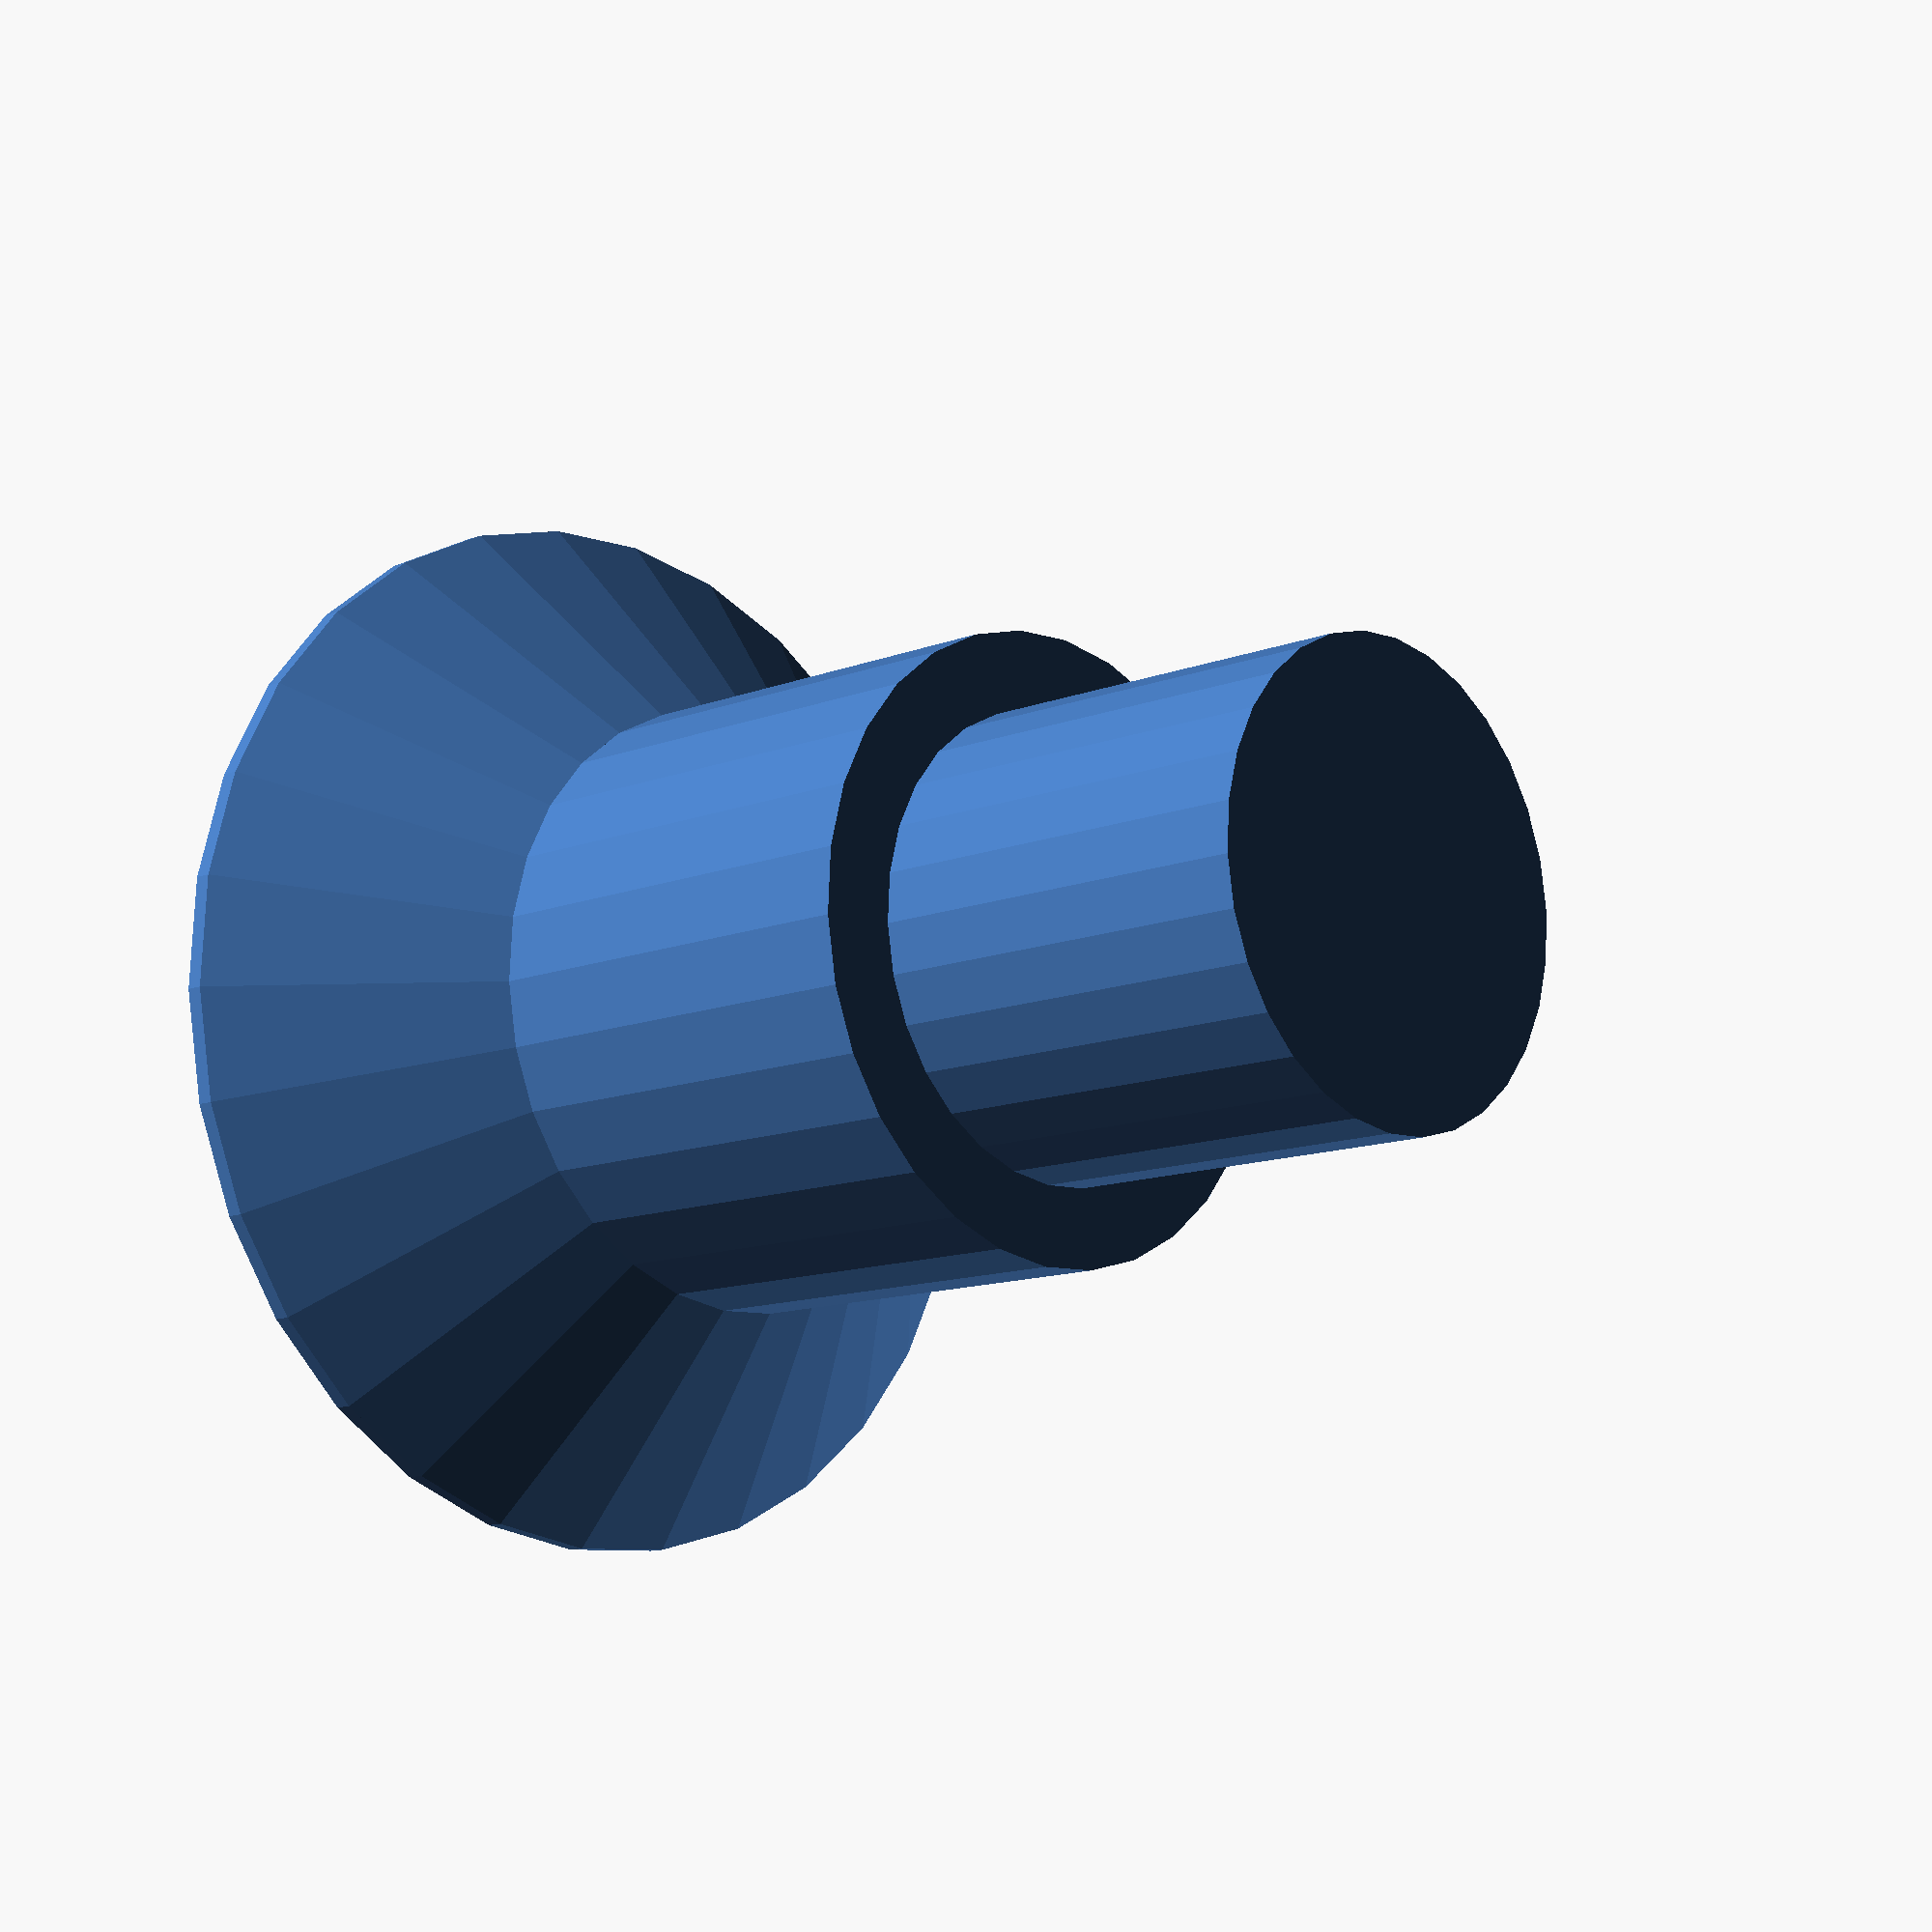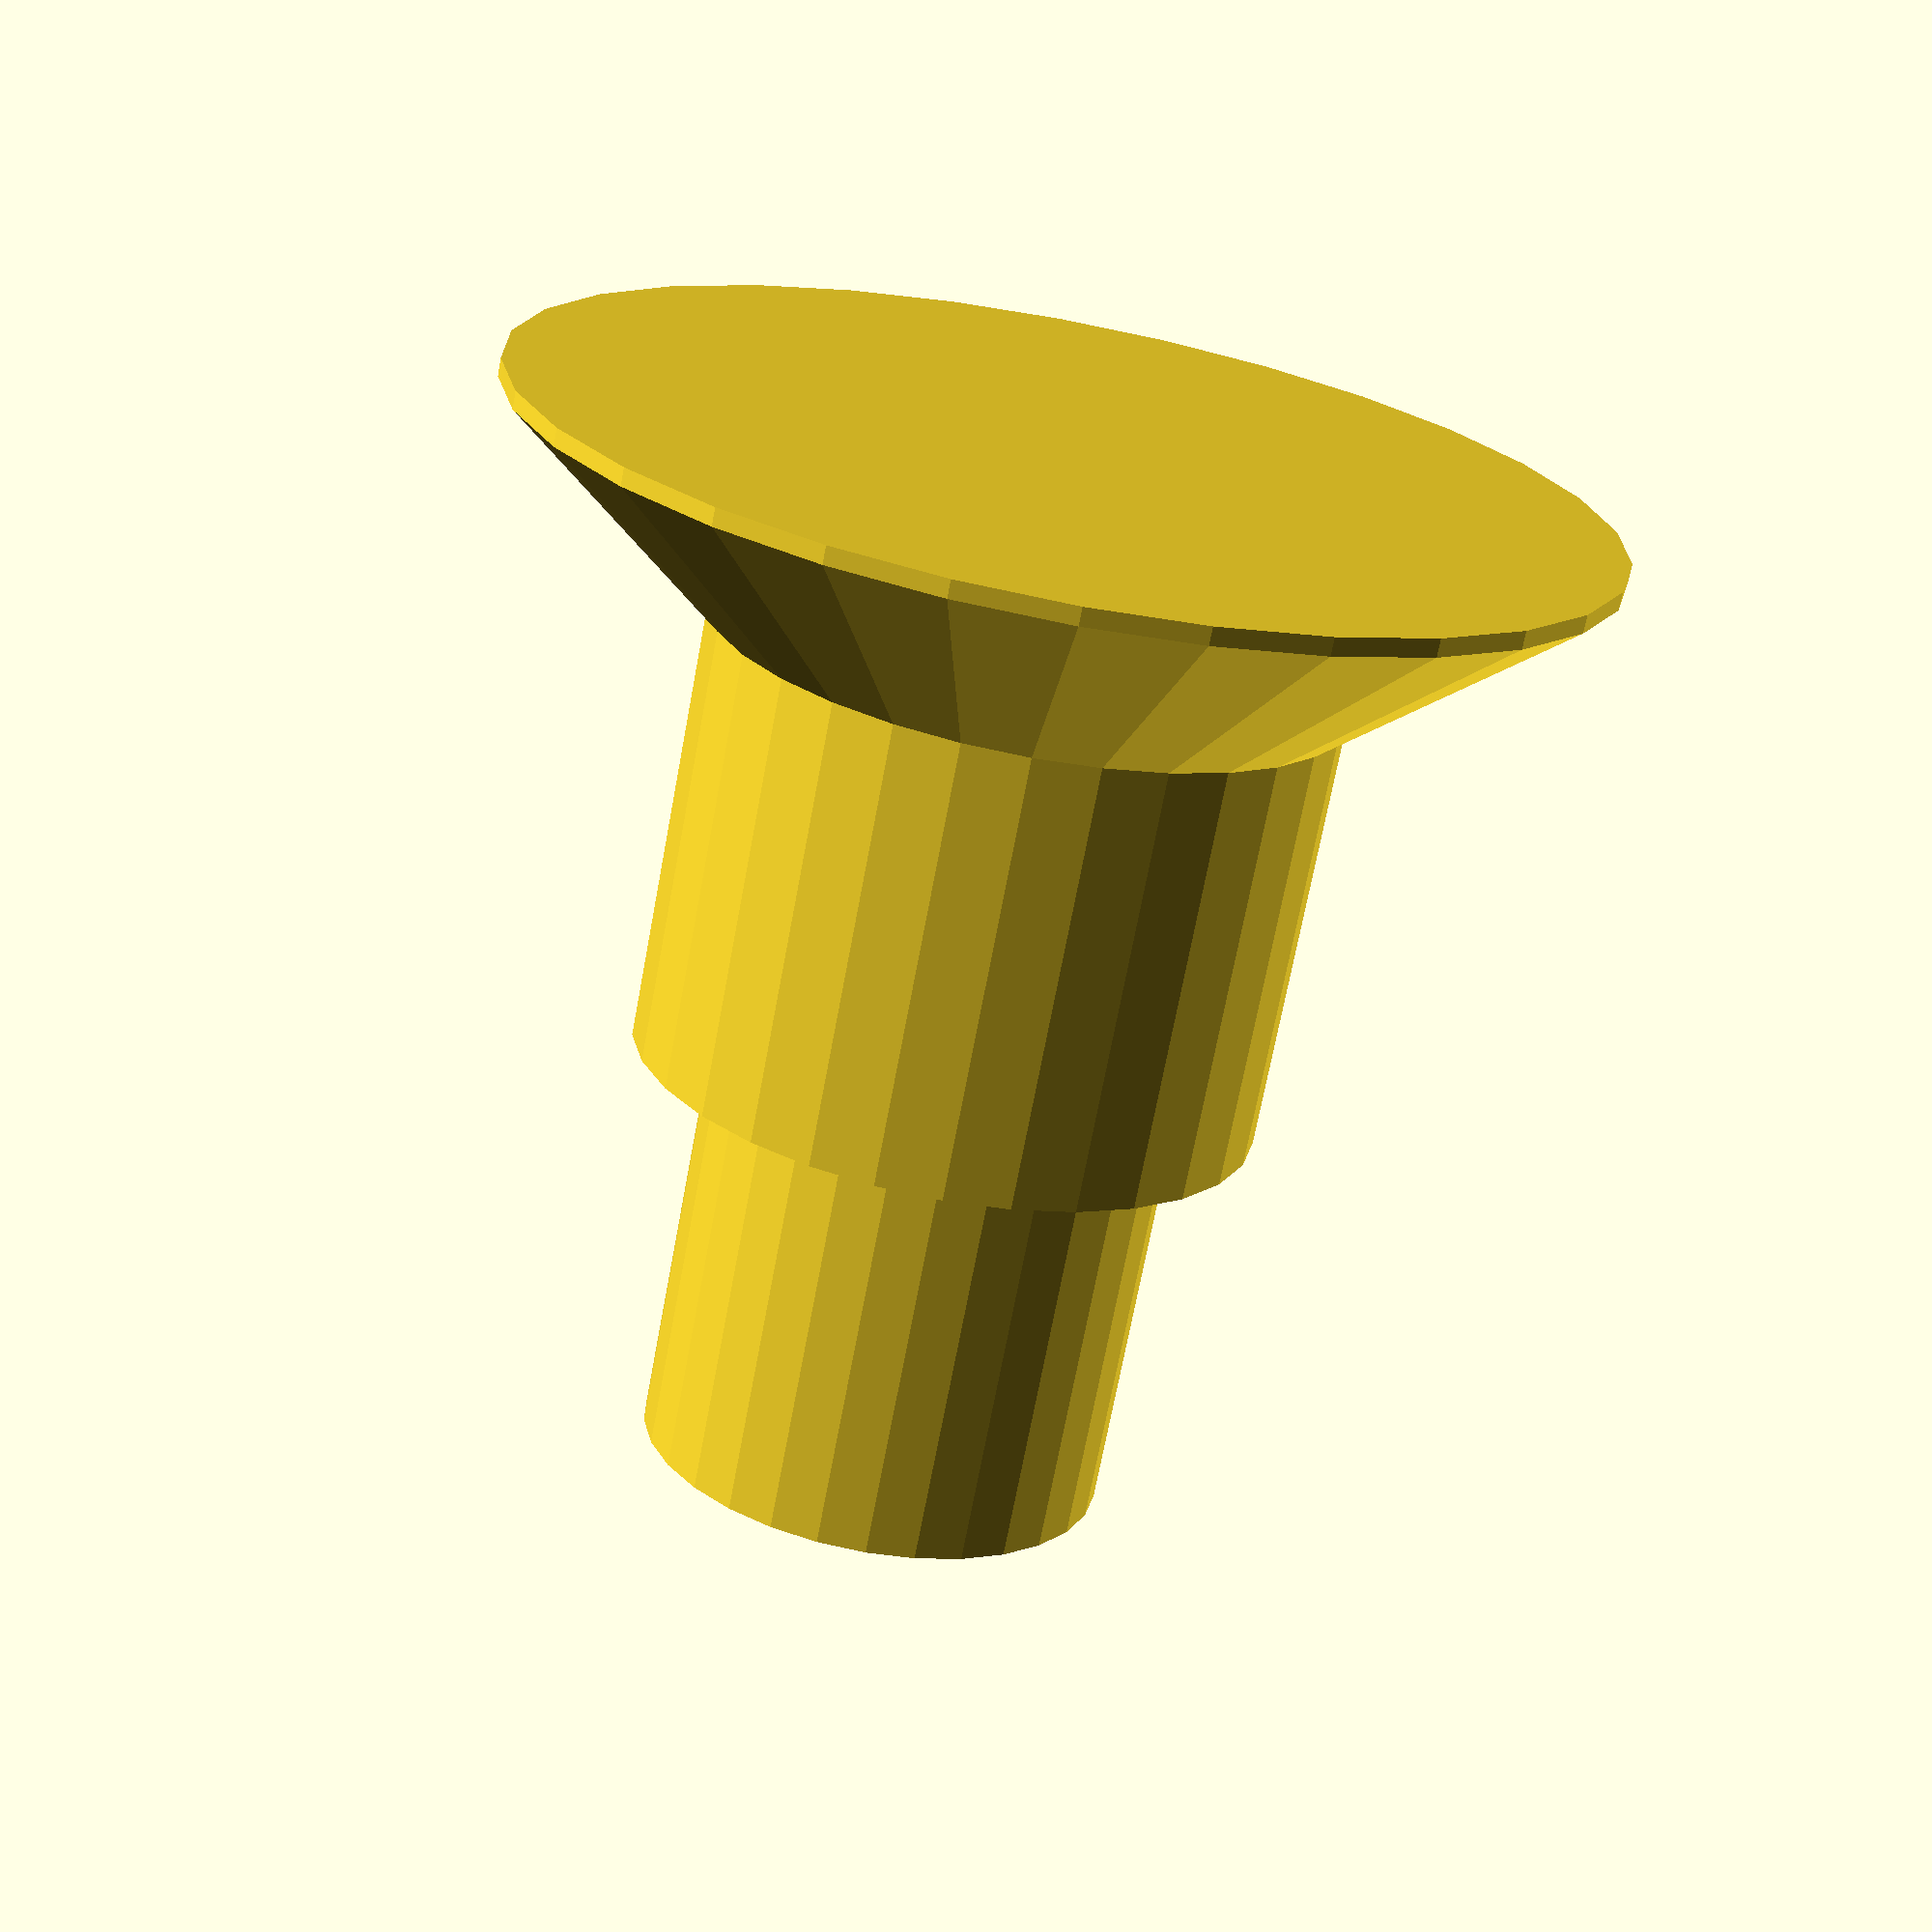
<openscad>
// created by IndiePandaaaaa | Lukas

TOLERANCE = .1;
$fn = $preview ? 30 : 75;

// metric standards                          M1   M2   M3   M4   M5 M6 M7   M8   M9  M10
function SCREW_METRIC_COREHOLE(standard) = [.75, 1.6, 2.5, 3.3, 4.2, 5, 6, 6.8, 7.8, 8.5][standard - 1];
function SCREW_METRIC_BOREHOLE(standard) = [0, 0, 3.4, 4.5, 5.5, 6.6, 0, 9, 0, 11][standard - 1];
function SCREW_METRIC_COUNTERSUNK_HEIGHT(standard) = [0, 0, 2.2, 3.1, 0, 0, 0, 0, 0, 0][standard - 1];

module SCREW_METRIC_COUNTERSUNK(standard, length, unthreaded_length = 0, tolerance = .15) {
  if (SCREW_METRIC_COUNTERSUNK_HEIGHT(standard=standard) == 0) echo("ERROR: SCREW_METRIC_COUNTERSUNK_HEIGHT value has not been set yet.");
  if (SCREW_METRIC_COREHOLE(standard=standard) == 0) echo("ERROR: SCREW_METRIC_COREHOLE value has not been set yet.");
  if (SCREW_METRIC_BOREHOLE(standard=standard) == 0) echo("ERROR: SCREW_METRIC_BOREHOLE value has not been set yet.");

  union() {
    translate(v=[0, 0, -.1]) cylinder(h=.2, r=standard * 2 + tolerance, center=false);
    translate(v=[0, 0, -.1 - SCREW_METRIC_COUNTERSUNK_HEIGHT(standard)]) cylinder(h=SCREW_METRIC_COUNTERSUNK_HEIGHT(standard), r2=standard * 2 + tolerance, r1=SCREW_METRIC_BOREHOLE(standard) + tolerance, center=false);
    translate(v=[0, 0, -.1 * 2 - SCREW_METRIC_COUNTERSUNK_HEIGHT(standard)]) cylinder(h=.1, r=SCREW_METRIC_BOREHOLE(standard) + tolerance, center=false);
    translate(v=[0, 0, -length]) cylinder(h=length, r=SCREW_METRIC_COREHOLE(standard) + tolerance, center=false);

    // unthreaded part
    translate(v=[0, 0, -.1 - SCREW_METRIC_COUNTERSUNK_HEIGHT(standard) - unthreaded_length]) cylinder(h=unthreaded_length + .1, r=SCREW_METRIC_BOREHOLE(standard) + tolerance, center=false);
  }
}

function cone_diameter(diameter) = diameter * 2;
function cone_diameter_cutout(diameter) = diameter * 2 + 0.5;
function cone_height(diameter) = diameter * 0.75;

module screw(diameter, length = 12, cutout_sample = false) {
  module base_model(diameter, length, cone_height, cone_diameter, offset = 0) {
    rotate_extrude() {
      polygon(
        [
          [0, 0],
          [(diameter + offset) / 2, 0],
          [(diameter + offset) / 2, (length + offset) - (cone_height + offset)],
          [(cone_diameter + offset) / 2, length + offset],
          [0, length + offset],
        ]
      );
    }
  }

  if (length < diameter) {
    echo("Screw is too short");
    length = diameter + 5;
    echo("New length is: ", length);
  }

  if (!cutout_sample) {
    translate([0, 0, -length])
      difference() {
        base_model(diameter, length, cone_height(diameter), cone_diameter(diameter));

        // top cross part
        translate([0, 0, length - (cone_height(diameter) - diameter / 2) + .1])
          difference() {
            rotate([0, 0, 45])
              rotate_extrude() {
                polygon(
                  [
                    [0, 0],
                    [diameter * 1.4 / 2, 0],
                    [cone_diameter(diameter) / 3, cone_height(diameter) - diameter / 2],
                    [0, cone_height(diameter) - diameter / 2],
                  ]
                );
              }
            for (i = [0:1:3]) {
              rotate([0, 0, 90 * i])
                translate([diameter / 3.18 / 2, diameter / 3.18 / 2, 0]) cube(cone_height(diameter));
            }
          }
      }
  } else {
    offset = 0;
    diameter = cone_diameter_cutout(diameter) / 2; // is duplicated by function, used to reduce error
    translate([0, 0, -length - offset / 2]) {
      base_model(diameter, length, cone_height(diameter), cone_diameter(diameter), offset);
      translate([0, 0, length - .005]) cylinder(r=diameter, h=50);
    }
  }
}

module screw_corehole(diameter_screw, diameter_core, unthreaded_length, length = 12) {
  union() {
    screw(diameter=diameter_screw, length=unthreaded_length, cutout_sample=true);
    translate([0, 0, -length]) cylinder(d=diameter_core, h=length - unthreaded_length + .1);
  }
}

module screw_with_nut(screw_length, diameter, square_channel = false, tolerance = .1) {
  function od(width) = ( (width / 2) / cos(30)) * 2; // calculates nut diameter from given width
  nut_thickness = [0.8, 1.6, 2.4, 3.2, 4, 5, 5.5, 6.5];
  nut_width = [2.5, 4, 5.5, 7.1, 8.1, 10.1, 11.1, 13.1];

  if (!(0 < diameter && diameter <= 8 && diameter == round(diameter))) {
    echo("module is only defined for integer values from M1 to M8.");
  } else {
    union() {
      if (!square_channel) {
        screw(diameter=diameter, length=screw_length, cutout_sample=true);

        translate([0, 0, -(screw_length * 2 - nut_thickness[diameter - 1])])
          cylinder(d=od(nut_width[diameter - 1]) + tolerance, h=screw_length, $fn=6);
      } else {
        screw(diameter=diameter, length=screw_length + diameter, cutout_sample=true);
        translate([-od(nut_width[diameter - 1]) / 2 - tolerance, -(nut_width[diameter - 1] / 2), -(screw_length)])
          cube([od(nut_width[diameter - 1]) + screw_length, nut_width[diameter - 1] + tolerance, nut_thickness[diameter - 1] + tolerance]);
      }
    }
  }
}

//translate([0, 0, 0]) screw(diameter=3.5, length=12, cutout_sample=false);
//translate([20, 0, 0]) screw_corehole(diameter_screw=3, diameter_core=2.5, unthreaded_length=15, length=20);
//translate([40, 0, 0]) screw_with_nut(screw_length=30, diameter=4, square_channel=false, tolerance=.1);
SCREW_METRIC_COUNTERSUNK(standard=3, length=12, unthreaded_length=5);

</openscad>
<views>
elev=12.0 azim=27.1 roll=133.2 proj=p view=solid
elev=249.6 azim=330.0 roll=190.6 proj=p view=solid
</views>
